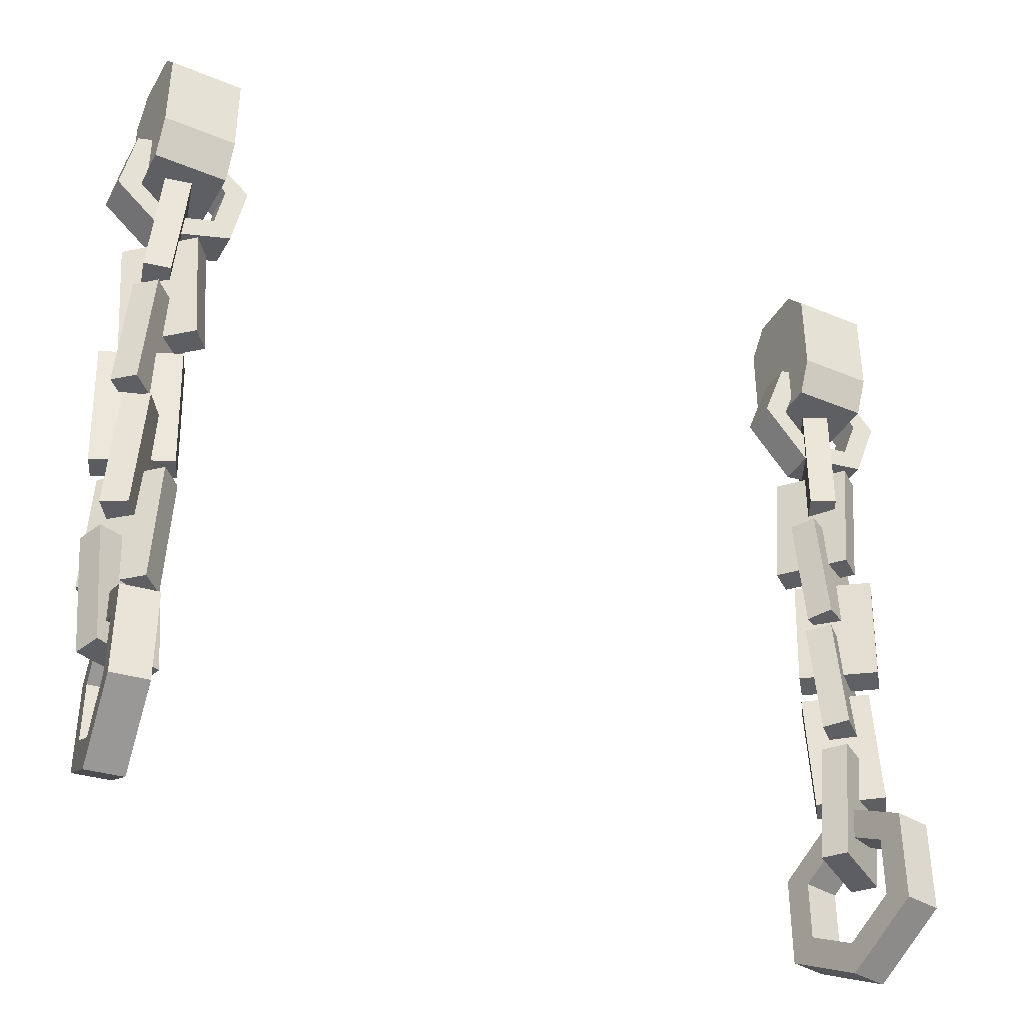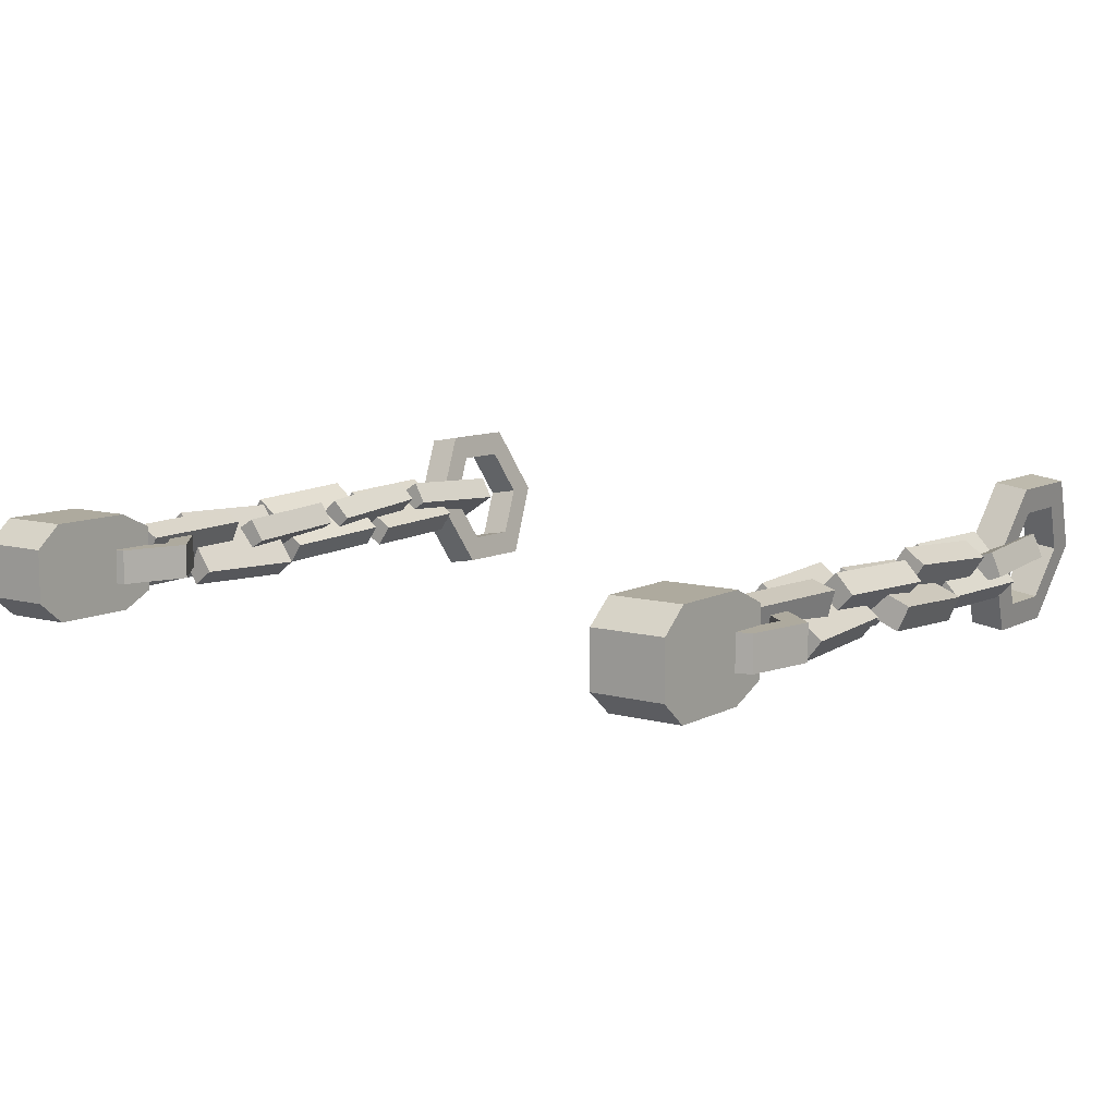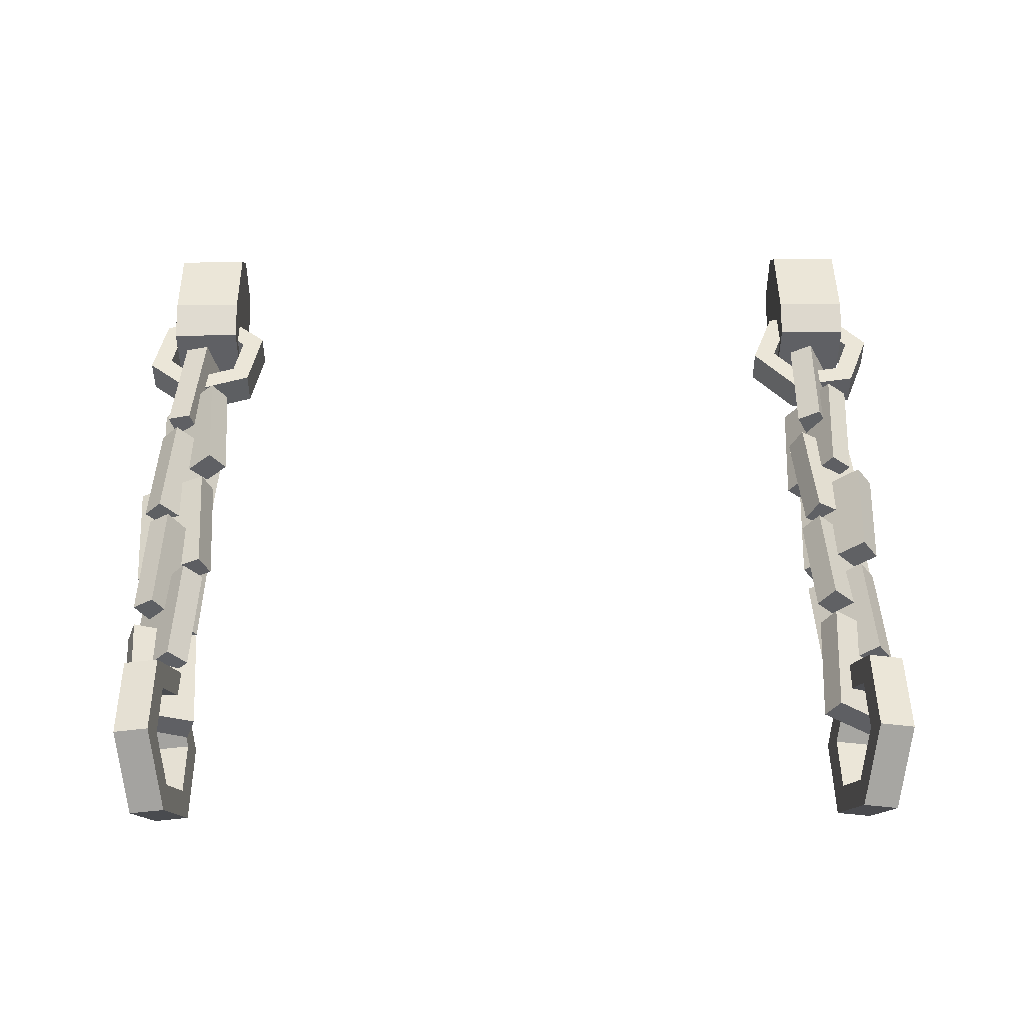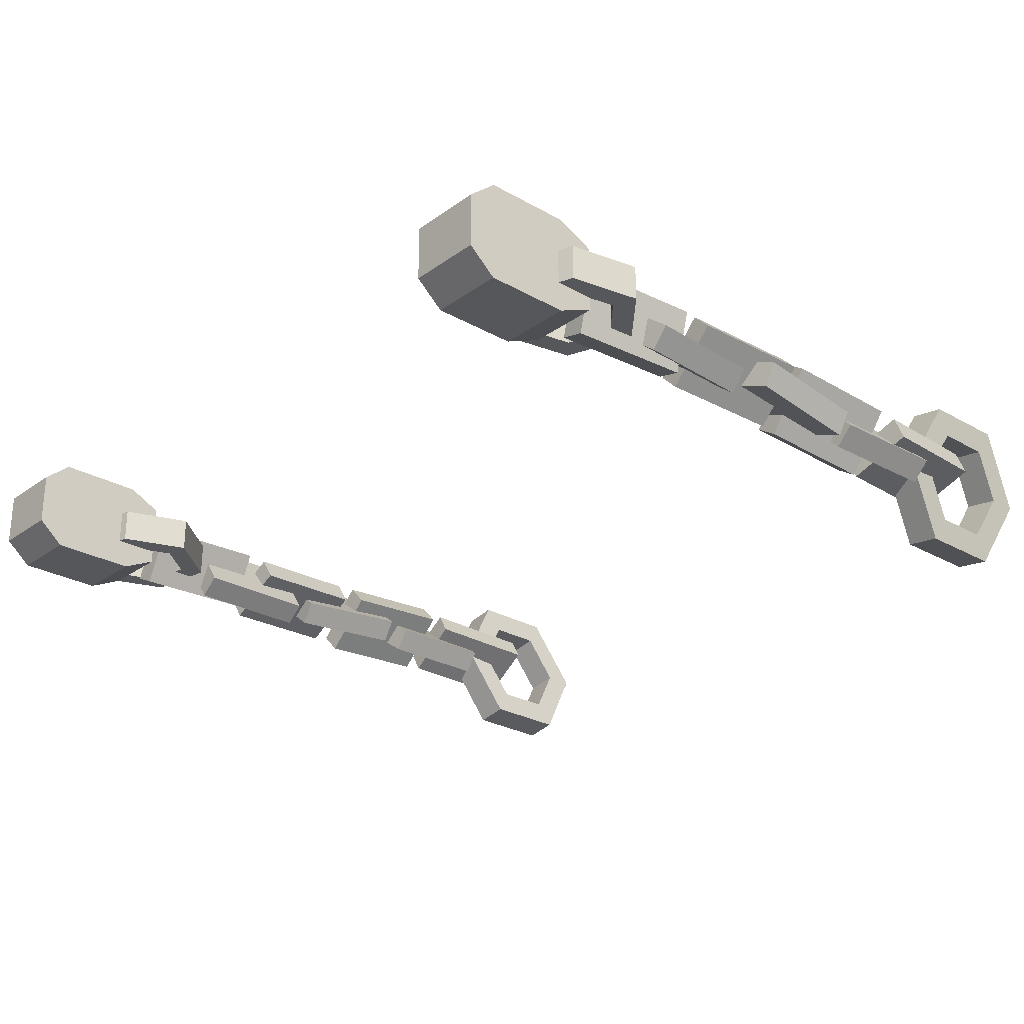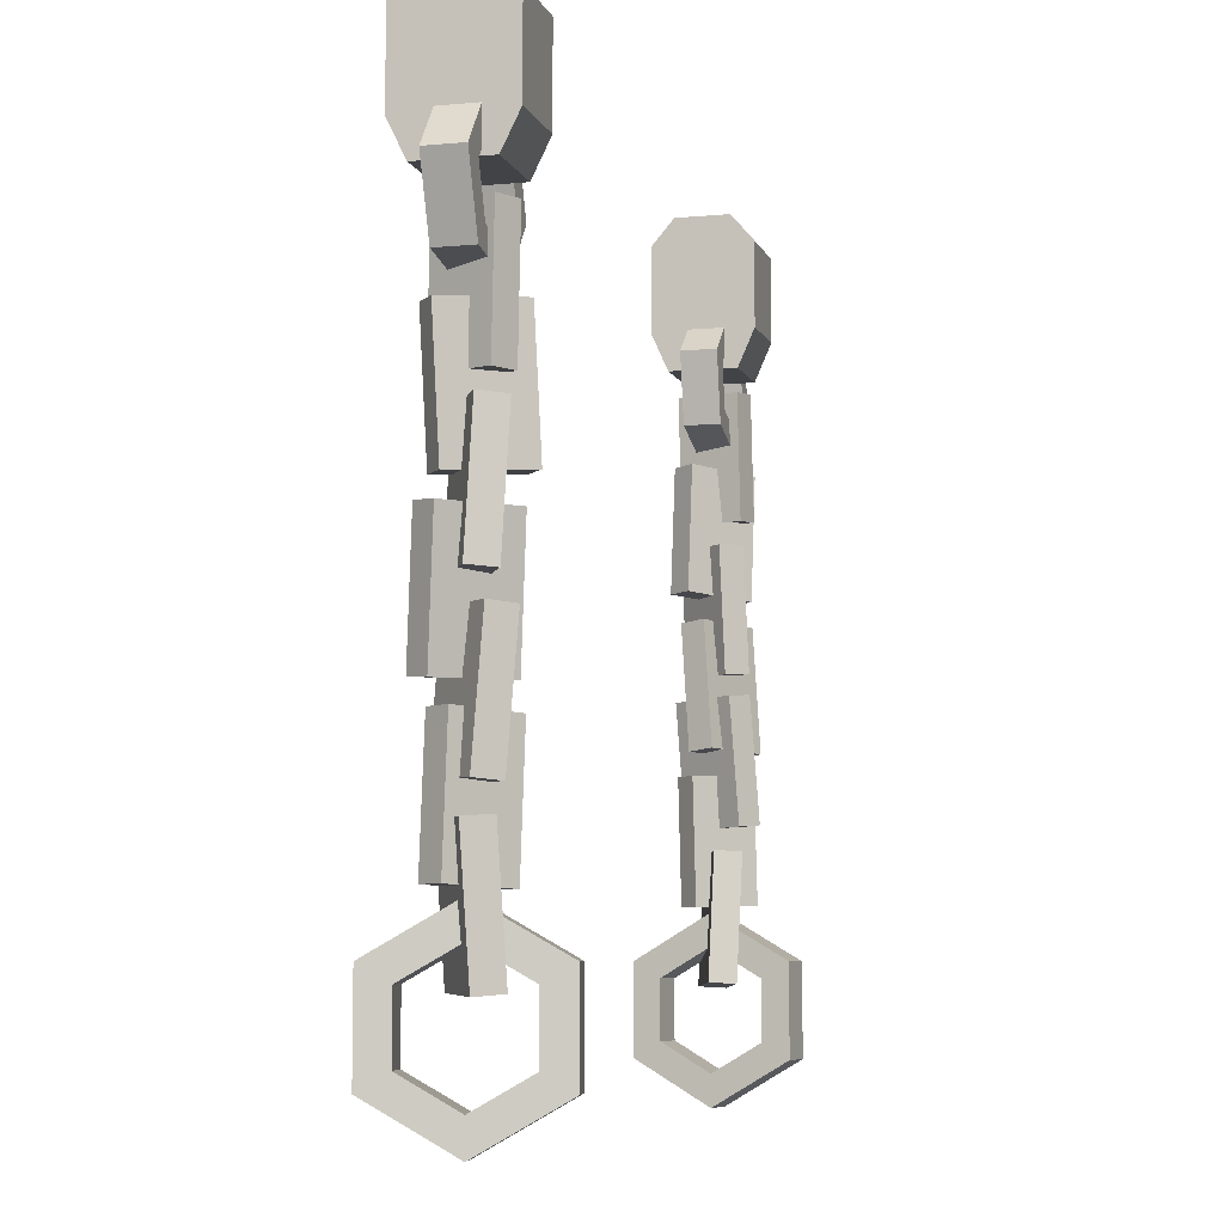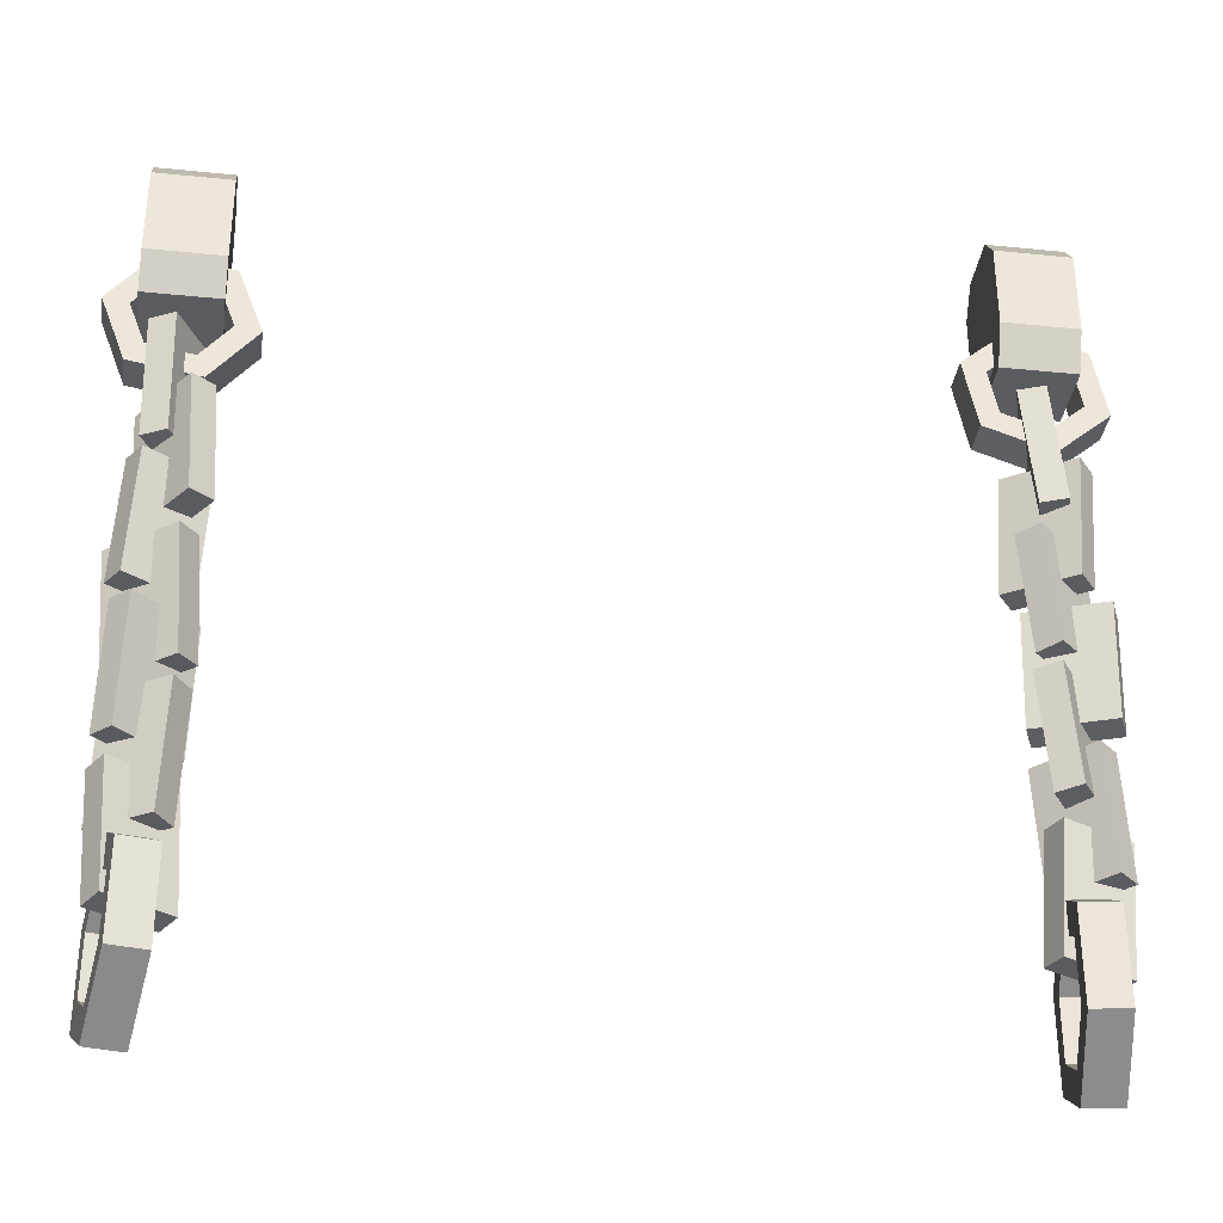
<metadata>
{"format":"obj","ext":"obj","renderer":"f3d","projection":"perspective","resolution":1024,"background":"white","views":[{"elev":-39.6,"azim":-27.4,"up":"+Y"},{"elev":9.3,"azim":-143.8,"up":"+Z"},{"elev":46.1,"azim":-0.5,"up":"+Z"},{"elev":-26.4,"azim":-131.8,"up":"+Z"},{"elev":-6.9,"azim":105.2,"up":"+Y"},{"elev":-34.3,"azim":172.2,"up":"+Y"}]}
</metadata>
<code>
v -25.21 -9.288 -1.15
v -22.41 -8.323 -1.15
v -21.84 -5.412 -1.15
v -24.08 -3.465 -1.15
v -26.88 -4.43 -1.15
v -27.45 -7.342 -1.15
v -25.21 -9.288 1.15
v -22.41 -8.323 1.151
v -21.84 -5.412 1.15
v -24.08 -3.465 1.15
v -26.88 -4.43 1.15
v -27.45 -7.342 1.15
v -25.51 -10.86 1.151
v -21.2 -9.371 1.15
v -20.33 -4.892 1.151
v -23.77 -1.898 1.15
v -28.09 -3.383 1.15
v -28.96 -7.861 1.15
v -25.51 -10.86 -1.15
v -21.2 -9.371 -1.15
v -20.33 -4.892 -1.15
v -23.77 -1.898 -1.15
v -28.09 -3.383 -1.15
v -28.96 -7.861 -1.15
v 22.24 -16.44 1.553
v 26.12 -16.34 -0.7326
v 26.53 -24.29 -0.3919
v 22.65 -24.39 1.894
v 21.36 -16.55 0.06396
v 25.25 -16.45 -2.222
v 25.66 -24.4 -1.881
v 21.78 -24.5 0.4046
v 22.55 -35.34 2.214
v 26.35 -35.48 -0.2214
v 25.8 -43.42 -0.6109
v 22.01 -43.28 1.825
v 21.63 -35.21 0.7607
v 25.42 -35.35 -1.675
v 24.87 -43.28 -2.065
v 21.08 -43.14 0.3711
v 23.86 -7.058 2.155
v 25.75 -7.206 -1.56
v 25.55 -15.17 -1.348
v 23.65 -15.02 2.367
v 22.32 -7.04 1.369
v 24.21 -7.187 -2.346
v 24 -15.15 -2.134
v 22.11 -15 1.581
v 21.69 -11.5 -1.563
v 24.7 -11.83 2.388
v 24.18 -19.77 2.111
v 21.18 -19.44 -1.838
v 23.06 -11.55 -2.613
v 26.07 -11.88 1.338
v 25.56 -19.82 1.062
v 22.55 -19.49 -2.888
v 21.84 -21.07 -0.8875
v 25.89 -21.2 2.214
v 25.28 -29.13 2.668
v 21.23 -29 -0.4331
v 22.88 -21.23 -2.257
v 26.93 -21.36 0.8441
v 26.33 -29.29 1.298
v 22.28 -29.16 -1.803
v 22.49 -25.69 1.915
v 26.11 -25.83 -1.294
v 26.32 -33.77 -0.7146
v 22.69 -33.63 2.495
v 21.34 -25.81 0.6256
v 24.97 -25.95 -2.584
v 25.17 -33.89 -2.004
v 21.55 -33.76 1.205
v 21.67 -5.708 -1.988
v 21.67 -5.708 2.403
v 21.67 3.959 -1.578
v 21.67 3.959 1.994
v 26.48 3.959 -1.578
v 26.48 3.959 1.994
v 26.48 -5.708 -1.988
v 26.48 -5.708 2.403
v 21.67 2.195 -3.078
v 21.67 2.195 3.494
v 26.48 2.195 3.494
v 26.48 2.195 -3.078
v 21.67 -3.491 -3.078
v 21.67 -3.491 3.494
v 26.48 -3.491 3.494
v 26.48 -3.491 -3.078
v 22.93 -9.154 -1.15
v 25.85 -8.666 -1.15
v 26.89 -5.889 -1.15
v 25.01 -3.599 -1.15
v 22.08 -4.087 -1.15
v 21.04 -6.865 -1.15
v 22.93 -9.154 1.15
v 25.85 -8.666 1.15
v 26.89 -5.889 1.151
v 25.01 -3.599 1.151
v 22.08 -4.087 1.15
v 21.04 -6.865 1.15
v 22.37 -10.65 1.15
v 26.87 -9.899 1.151
v 28.47 -5.626 1.15
v 25.57 -2.104 1.151
v 21.07 -2.854 1.151
v 19.47 -7.127 1.15
v 22.37 -10.65 -1.15
v 26.87 -9.899 -1.15
v 28.47 -5.626 -1.15
v 25.57 -2.104 -1.15
v 21.07 -2.854 -1.15
v 19.47 -7.127 -1.15
v -23.92 -16.44 -1.91
v -27.12 -16.34 1.265
v -27.6 -24.29 1.037
v -24.4 -24.39 -2.138
v -22.7 -16.55 -0.6822
v -25.9 -16.45 2.492
v -26.39 -24.4 2.264
v -23.19 -24.5 -0.9106
v -24.99 -6.902 -2.197
v -26.15 -6.823 1.81
v -26.8 -14.76 1.78
v -25.64 -14.84 -2.228
v -23.34 -7.039 -1.715
v -24.49 -6.96 2.292
v -25.14 -14.9 2.261
v -23.98 -14.98 -1.746
v -22.62 -11.5 0.9748
v -26.51 -11.83 -2.111
v -25.94 -19.77 -1.97
v -22.05 -19.44 1.115
v -23.69 -11.55 2.331
v -27.58 -11.88 -0.7544
v -27.01 -19.82 -0.6138
v -23.13 -19.49 2.471
v -22.93 -21.07 0.3568
v -27.62 -21.2 -1.649
v -27.14 -29.13 -2.238
v -22.46 -29 -0.2326
v -23.6 -21.23 1.942
v -28.29 -21.36 -0.06326
v -27.82 -29.29 -0.6524
v -23.13 -29.16 1.353
v 21.4 -30.67 -0.6908
v 24.99 -30.48 1.826
v 25.27 -38.44 2.018
v 21.67 -38.62 -0.4982
v 22.39 -30.67 -2.108
v 25.99 -30.48 0.4089
v 26.26 -38.44 0.601
v 22.67 -38.62 -1.915
v -23.5 -48.55 0.1688
v -23.99 -46.66 3.416
v -23.99 -42.87 3.416
v -23.5 -40.97 0.1688
v -23.02 -42.87 -3.078
v -23.02 -46.66 -3.078
v -25.78 -48.55 -0.1688
v -26.26 -46.66 3.078
v -26.26 -42.87 3.078
v -25.78 -40.97 -0.1688
v -25.3 -42.87 -3.416
v -25.3 -46.66 -3.416
v -25.78 -50.6 -0.1688
v -26.52 -47.68 4.827
v -26.52 -41.85 4.827
v -25.78 -38.93 -0.1688
v -25.04 -41.85 -5.165
v -25.04 -47.68 -5.165
v -23.5 -50.6 0.1688
v -24.25 -47.68 5.165
v -24.25 -41.85 5.165
v -23.5 -38.93 0.1688
v -22.76 -41.85 -4.827
v -22.76 -47.68 -4.827
v 25.1 -48.55 -0.1916
v 25.65 -46.66 3.045
v 25.65 -42.87 3.045
v 25.1 -40.97 -0.1916
v 24.56 -42.87 -3.429
v 24.56 -46.66 -3.429
v 22.83 -48.55 0.1916
v 23.38 -46.66 3.429
v 23.38 -42.87 3.429
v 22.83 -40.97 0.1916
v 22.29 -42.87 -3.045
v 22.29 -46.66 -3.045
v 22.83 -50.6 0.1916
v 23.68 -47.68 5.172
v 23.68 -41.85 5.172
v 22.83 -38.93 0.1916
v 21.99 -41.85 -4.788
v 21.99 -47.68 -4.788
v 25.1 -50.6 -0.1916
v 25.94 -47.68 4.788
v 25.94 -41.85 4.788
v 25.1 -38.93 -0.1916
v 24.26 -41.85 -5.172
v 24.26 -47.68 -5.172
v -27.14 -5.708 -1.988
v -27.14 -5.708 2.403
v -27.14 3.959 -1.578
v -27.14 3.959 1.994
v -22.33 3.959 -1.578
v -22.33 3.959 1.994
v -22.33 -5.708 -1.988
v -22.33 -5.708 2.403
v -27.14 2.195 -3.078
v -27.14 2.195 3.494
v -22.33 2.195 3.494
v -22.33 2.195 -3.078
v -27.14 -3.243 -3.078
v -27.14 -3.243 3.494
v -22.33 -3.242 3.494
v -22.33 -3.242 -3.078
v -24.25 -25.69 -2.199
v -26.97 -25.83 1.807
v -27.32 -33.77 1.297
v -24.59 -33.63 -2.709
v -22.82 -25.81 -1.232
v -25.54 -25.95 2.774
v -25.89 -33.89 2.263
v -23.16 -33.76 -1.743
v -23.5 -35.25 -1.851
v -27.7 -35.53 -0.2303
v -27.08 -43.47 0.0121
v -22.88 -43.19 -1.609
v -22.89 -35.15 -0.2377
v -27.09 -35.44 1.383
v -26.46 -43.37 1.626
v -22.26 -43.09 0.004623
v -22.76 -30.67 1.054
v -25.83 -30.5 -2.081
v -26.14 -38.46 -2.2
v -23.07 -38.63 0.9349
v -23.99 -30.64 2.265
v -27.06 -30.47 -0.8705
v -27.37 -38.43 -0.9891
v -24.31 -38.6 2.146
f 2 1 7 8
f 3 2 8 9
f 4 3 9 10
f 5 4 10 11
f 6 5 11 12
f 1 6 12 7
f 8 7 13 14
f 9 8 14 15
f 10 9 15 16
f 11 10 16 17
f 12 11 17 18
f 7 12 18 13
f 14 13 19 20
f 15 14 20 21
f 16 15 21 22
f 17 16 22 23
f 18 17 23 24
f 13 18 24 19
f 20 19 1 2
f 21 20 2 3
f 22 21 3 4
f 23 22 4 5
f 24 23 5 6
f 19 24 6 1
f 25 26 30 29
f 30 26 27 31
f 27 28 32 31
f 32 28 25 29
f 28 27 26 25
f 32 29 30 31
f 33 34 38 37
f 38 34 35 39
f 35 36 40 39
f 40 36 33 37
f 36 35 34 33
f 40 37 38 39
f 41 42 46 45
f 46 42 43 47
f 43 44 48 47
f 48 44 41 45
f 44 43 42 41
f 48 45 46 47
f 49 50 54 53
f 54 50 51 55
f 51 52 56 55
f 56 52 49 53
f 52 51 50 49
f 56 53 54 55
f 57 58 62 61
f 62 58 59 63
f 59 60 64 63
f 64 60 57 61
f 60 59 58 57
f 64 61 62 63
f 65 66 70 69
f 70 66 67 71
f 67 68 72 71
f 72 68 65 69
f 68 67 66 65
f 72 69 70 71
f 81 82 76 75
f 75 76 78 77
f 77 78 83 84
f 79 80 74 73
f 82 83 78 76
f 84 81 75 77
f 85 86 82 81
f 86 87 83 82
f 84 83 87 88
f 88 85 81 84
f 73 74 86 85
f 74 80 87 86
f 88 87 80 79
f 79 73 85 88
f 90 89 95 96
f 91 90 96 97
f 92 91 97 98
f 93 92 98 99
f 94 93 99 100
f 89 94 100 95
f 96 95 101 102
f 97 96 102 103
f 98 97 103 104
f 99 98 104 105
f 100 99 105 106
f 95 100 106 101
f 102 101 107 108
f 103 102 108 109
f 104 103 109 110
f 105 104 110 111
f 106 105 111 112
f 101 106 112 107
f 108 107 89 90
f 109 108 90 91
f 110 109 91 92
f 111 110 92 93
f 112 111 93 94
f 107 112 94 89
f 113 114 118 117
f 118 114 115 119
f 115 116 120 119
f 120 116 113 117
f 116 115 114 113
f 120 117 118 119
f 121 122 126 125
f 126 122 123 127
f 123 124 128 127
f 128 124 121 125
f 124 123 122 121
f 128 125 126 127
f 129 130 134 133
f 134 130 131 135
f 131 132 136 135
f 136 132 129 133
f 132 131 130 129
f 136 133 134 135
f 137 138 142 141
f 142 138 139 143
f 139 140 144 143
f 144 140 137 141
f 140 139 138 137
f 144 141 142 143
f 145 146 150 149
f 150 146 147 151
f 147 148 152 151
f 152 148 145 149
f 148 147 146 145
f 152 149 150 151
f 154 153 159 160
f 155 154 160 161
f 156 155 161 162
f 157 156 162 163
f 158 157 163 164
f 153 158 164 159
f 160 159 165 166
f 161 160 166 167
f 162 161 167 168
f 163 162 168 169
f 164 163 169 170
f 159 164 170 165
f 166 165 171 172
f 167 166 172 173
f 168 167 173 174
f 169 168 174 175
f 170 169 175 176
f 165 170 176 171
f 172 171 153 154
f 173 172 154 155
f 174 173 155 156
f 175 174 156 157
f 176 175 157 158
f 171 176 158 153
f 178 177 183 184
f 179 178 184 185
f 180 179 185 186
f 181 180 186 187
f 182 181 187 188
f 177 182 188 183
f 184 183 189 190
f 185 184 190 191
f 186 185 191 192
f 187 186 192 193
f 188 187 193 194
f 183 188 194 189
f 190 189 195 196
f 191 190 196 197
f 192 191 197 198
f 193 192 198 199
f 194 193 199 200
f 189 194 200 195
f 196 195 177 178
f 197 196 178 179
f 198 197 179 180
f 199 198 180 181
f 200 199 181 182
f 195 200 182 177
f 209 210 204 203
f 203 204 206 205
f 205 206 211 212
f 207 208 202 201
f 210 211 206 204
f 212 209 203 205
f 213 214 210 209
f 214 215 211 210
f 212 211 215 216
f 216 213 209 212
f 201 202 214 213
f 202 208 215 214
f 216 215 208 207
f 207 201 213 216
f 217 218 222 221
f 222 218 219 223
f 219 220 224 223
f 224 220 217 221
f 220 219 218 217
f 224 221 222 223
f 225 226 230 229
f 230 226 227 231
f 227 228 232 231
f 232 228 225 229
f 228 227 226 225
f 232 229 230 231
f 233 234 238 237
f 238 234 235 239
f 235 236 240 239
f 240 236 233 237
f 236 235 234 233
f 240 237 238 239

</code>
